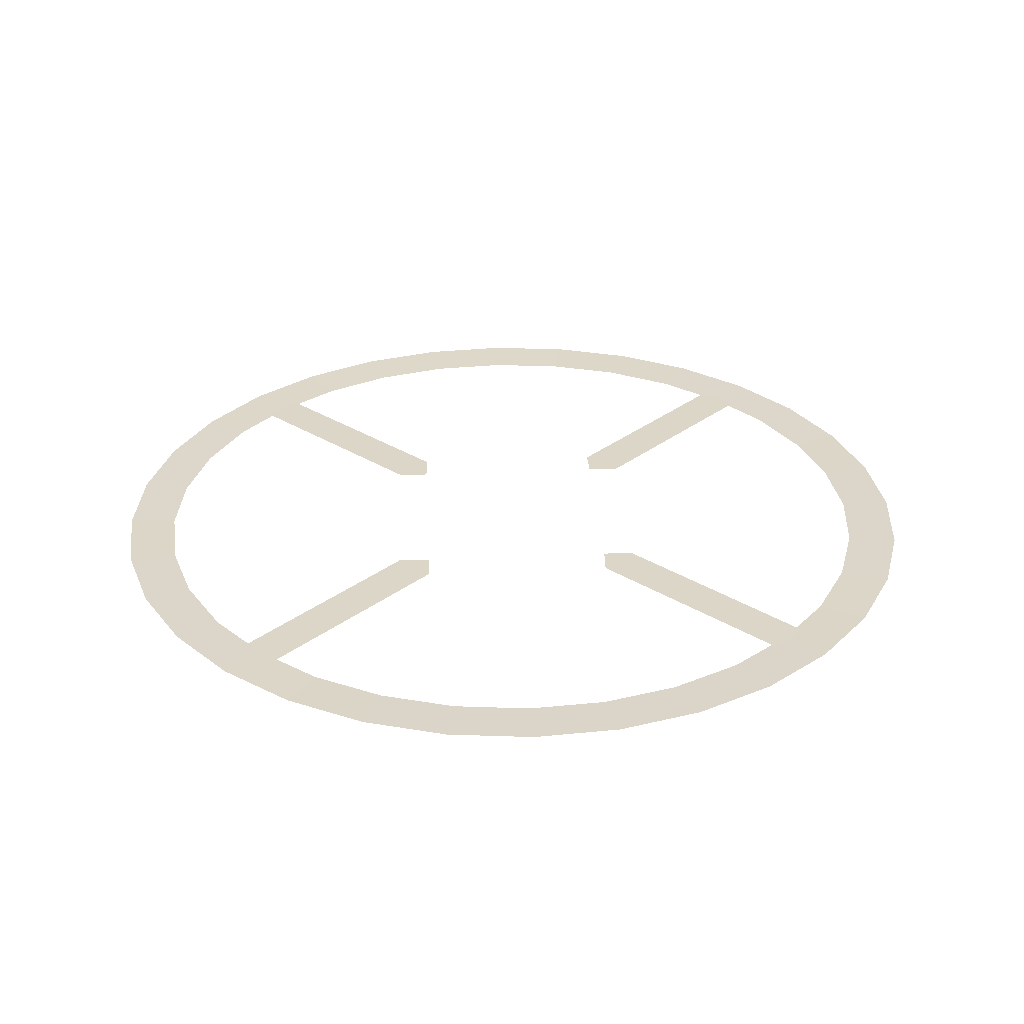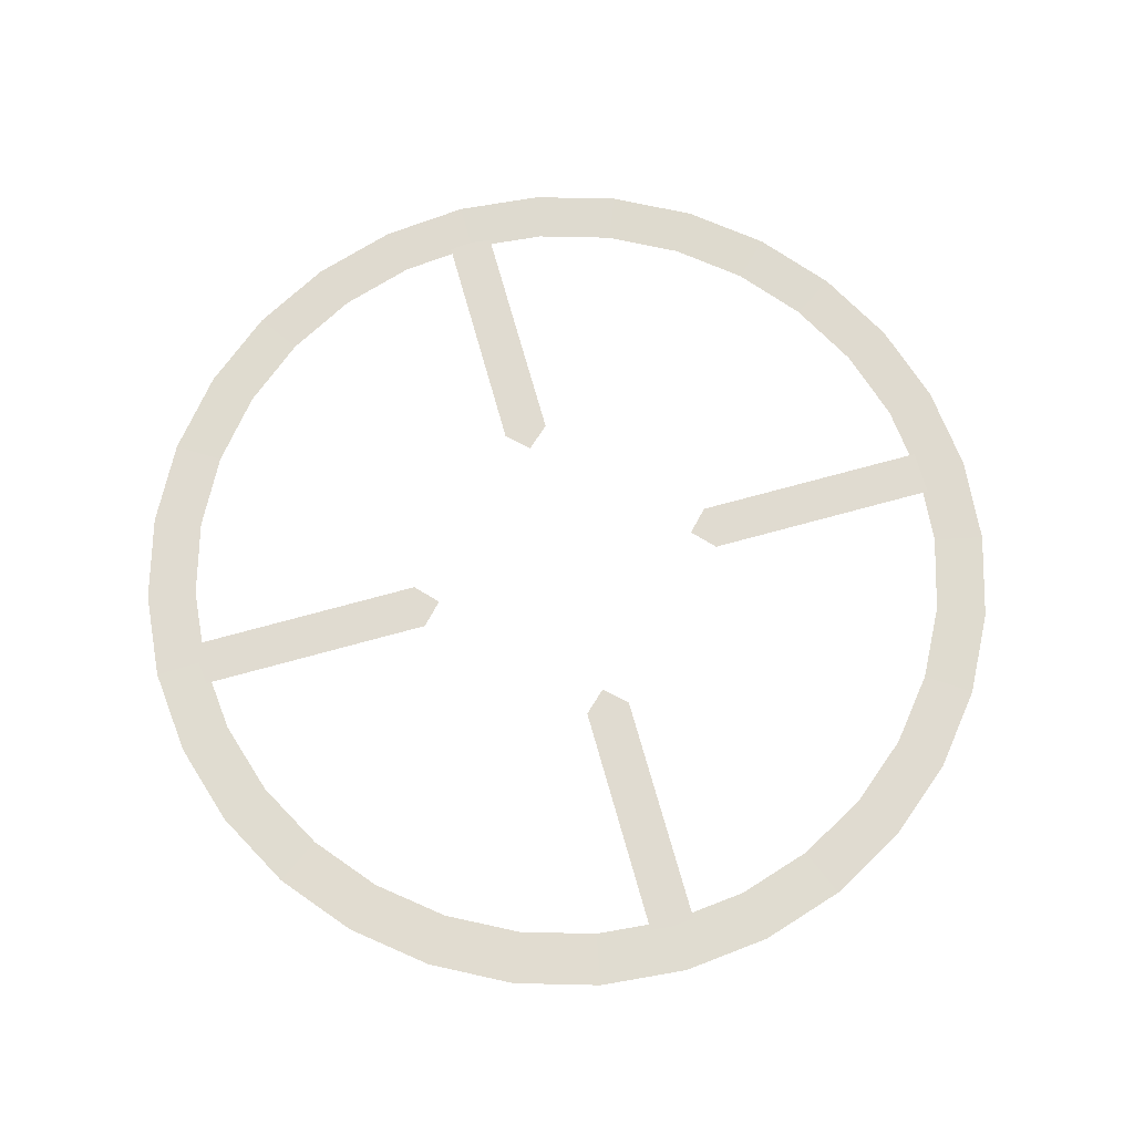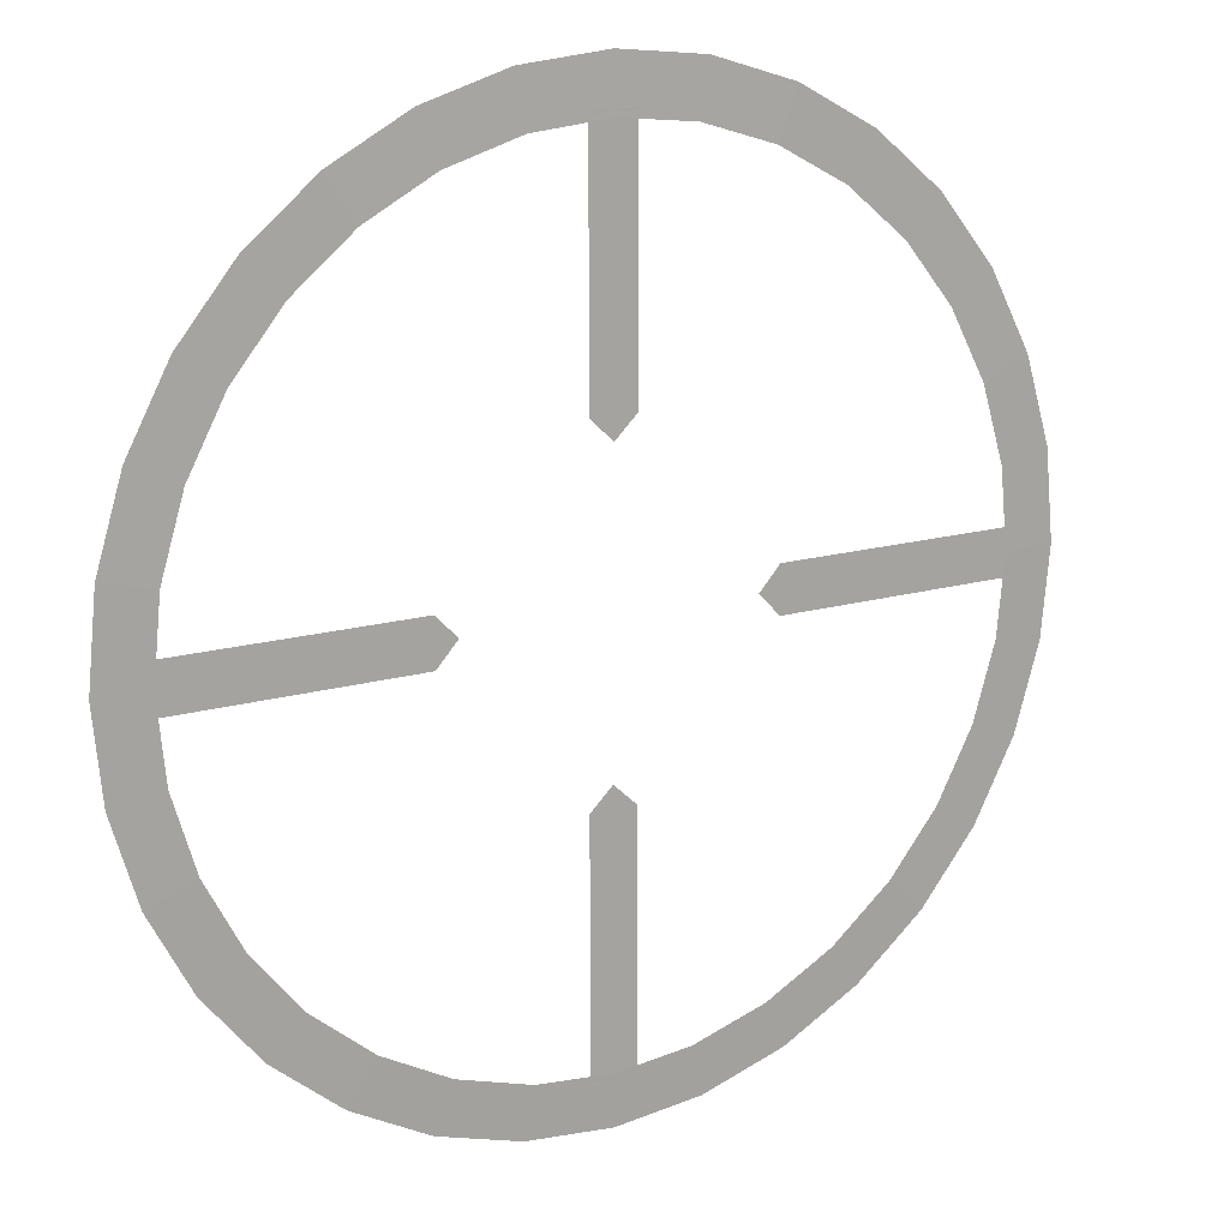
<metadata>
{"format":"obj","ext":"obj","renderer":"f3d","projection":"perspective","resolution":1024,"background":"white","views":[{"elev":30.2,"azim":-137.8,"up":"+Y"},{"elev":70.2,"azim":-15.6,"up":"+Y"},{"elev":15.6,"azim":-31.4,"up":"+Z"}]}
</metadata>
<code>
v 0.2432 -6.389 1.815
v -0.2613 -6.389 1.815
v 0.2432 -6.389 4.482
v -0.003761 -6.389 1.579
v -0.005971 -6.389 1.579
v -0.2613 -6.389 4.482
v -2e-06 -6.382 -4.991
v 0.9738 -6.382 -4.896
v 1.91 -6.382 -4.612
v 2.773 -6.382 -4.15
v 3.529 -6.382 -3.529
v 4.15 -6.382 -2.773
v 4.612 -6.382 -1.91
v 4.896 -6.382 -0.9738
v 4.991 -6.382 0
v 4.896 -6.382 0.9738
v 4.612 -6.382 1.91
v 4.15 -6.382 2.773
v 3.529 -6.382 3.529
v 2.773 -6.382 4.15
v 1.91 -6.382 4.612
v 0.9738 -6.382 4.896
v -3e-06 -6.382 4.991
v -0.9738 -6.382 4.896
v -1.91 -6.382 4.612
v -2.773 -6.382 4.15
v -3.529 -6.382 3.529
v -4.15 -6.382 2.773
v -4.612 -6.382 1.91
v -4.896 -6.382 0.9738
v -4.991 -6.382 -4e-06
v -4.896 -6.382 -0.9738
v -4.612 -6.382 -1.91
v -4.15 -6.382 -2.773
v -3.529 -6.382 -3.529
v -2.773 -6.382 -4.15
v -1.91 -6.382 -4.612
v -0.9738 -6.382 -4.896
v -2e-06 -6.39 -4.439
v 0.863 -6.39 -4.354
v 1.693 -6.39 -4.102
v 2.458 -6.39 -3.693
v 3.128 -6.39 -3.143
v 3.678 -6.39 -2.473
v 4.087 -6.39 -1.708
v 4.339 -6.39 -0.8783
v 4.424 -6.39 -0.01533
v 4.339 -6.39 0.8477
v 4.087 -6.39 1.678
v 3.678 -6.39 2.442
v 3.128 -6.39 3.113
v 2.458 -6.39 3.663
v 1.693 -6.39 4.072
v 0.863 -6.39 4.323
v -3e-06 -6.39 4.408
v -0.863 -6.39 4.323
v -1.693 -6.39 4.072
v -2.458 -6.39 3.663
v -3.128 -6.39 3.113
v -3.678 -6.39 2.442
v -4.087 -6.39 1.678
v -4.339 -6.39 0.8477
v -4.424 -6.39 -0.01533
v -4.339 -6.39 -0.8783
v -4.087 -6.39 -1.708
v -3.678 -6.39 -2.473
v -3.128 -6.39 -3.143
v -2.458 -6.39 -3.693
v -1.693 -6.39 -4.102
v -0.863 -6.39 -4.354
v 1.79 -6.389 -0.2733
v 1.789 -6.389 0.2312
v 4.457 -6.389 -0.27
v 1.554 -6.389 -0.02659
v 1.554 -6.389 -0.02438
v 4.457 -6.389 0.2345
v -1.817 -6.389 0.2602
v -1.817 -6.389 -0.2443
v -4.485 -6.389 0.2579
v -1.581 -6.389 0.01345
v -1.581 -6.389 0.01124
v -4.484 -6.389 -0.2466
v -0.2642 -6.389 -1.836
v 0.2403 -6.389 -1.836
v -0.2621 -6.389 -4.504
v -0.01737 -6.389 -1.6
v -0.01516 -6.389 -1.6
v 0.2424 -6.389 -4.503
f 1 2 6
f 4 5 2
f 24 56 55
f 38 70 69
f 71 72 76
f 74 75 72
f 77 78 82
f 80 81 78
f 85 83 84
f 86 87 84
f 3 1 6
f 1 4 2
f 23 55 22
f 21 22 54
f 18 50 17
f 23 24 55
f 55 54 22
f 16 48 15
f 8 40 7
f 10 42 9
f 48 47 15
f 12 44 11
f 14 46 13
f 39 70 7
f 69 68 37
f 67 66 35
f 65 64 33
f 63 62 31
f 61 60 29
f 59 58 27
f 56 24 25
f 21 54 53
f 57 56 25
f 52 20 53
f 25 26 57
f 58 26 27
f 68 36 37
f 50 18 51
f 10 11 43
f 27 28 59
f 66 34 35
f 60 28 29
f 18 19 51
f 48 16 49
f 34 66 65
f 29 30 61
f 20 52 19
f 62 30 31
f 16 17 49
f 64 32 33
f 14 15 47
f 46 14 47
f 31 32 63
f 50 49 17
f 30 62 61
f 32 64 63
f 46 45 13
f 44 12 45
f 33 34 65
f 52 51 19
f 12 13 45
f 28 60 59
f 44 43 11
f 42 10 43
f 35 36 67
f 73 71 76
f 20 21 53
f 36 68 67
f 42 41 9
f 40 8 41
f 37 38 69
f 71 74 72
f 8 9 41
f 70 38 7
f 26 58 57
f 40 39 7
f 79 77 82
f 77 80 78
f 88 85 84
f 83 86 84

</code>
